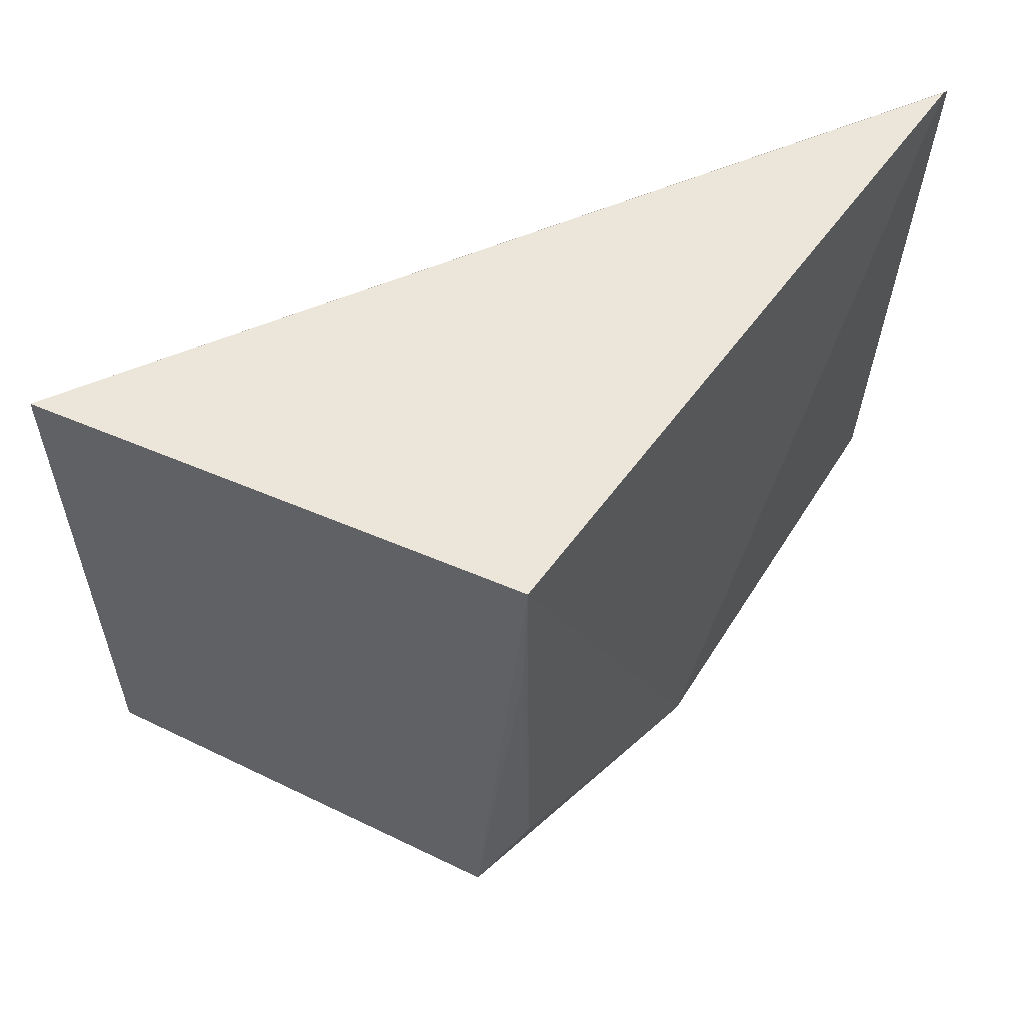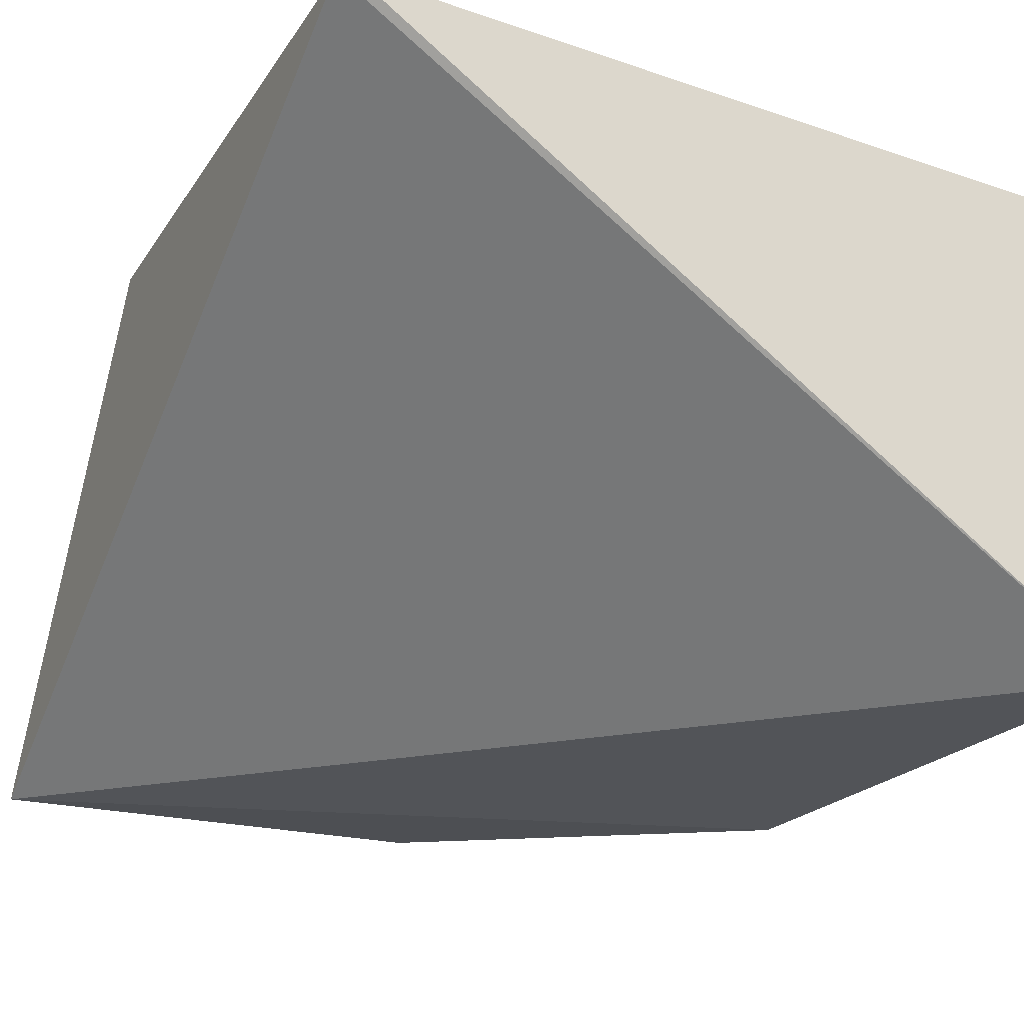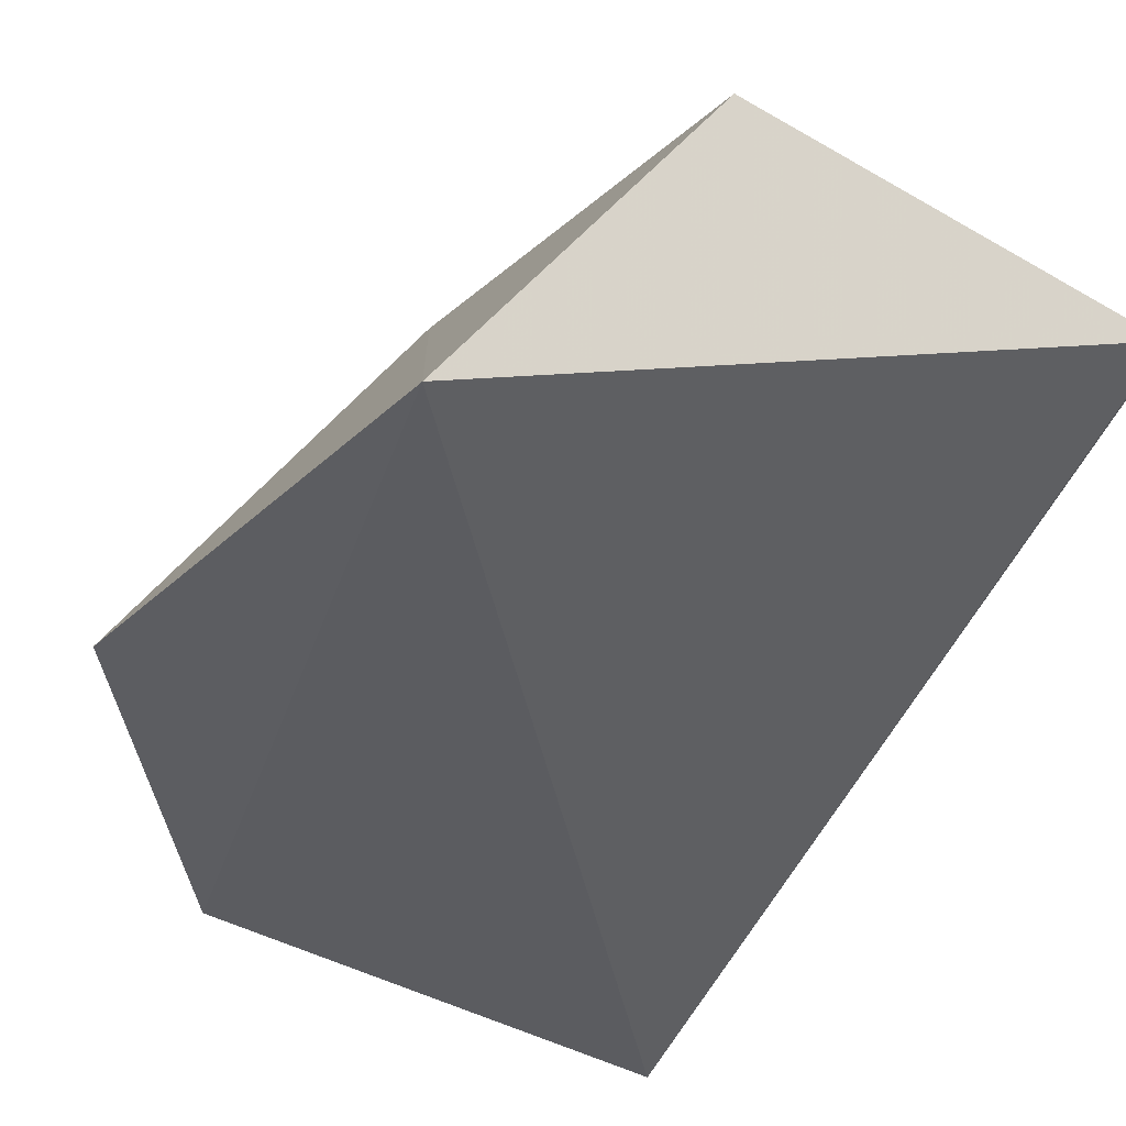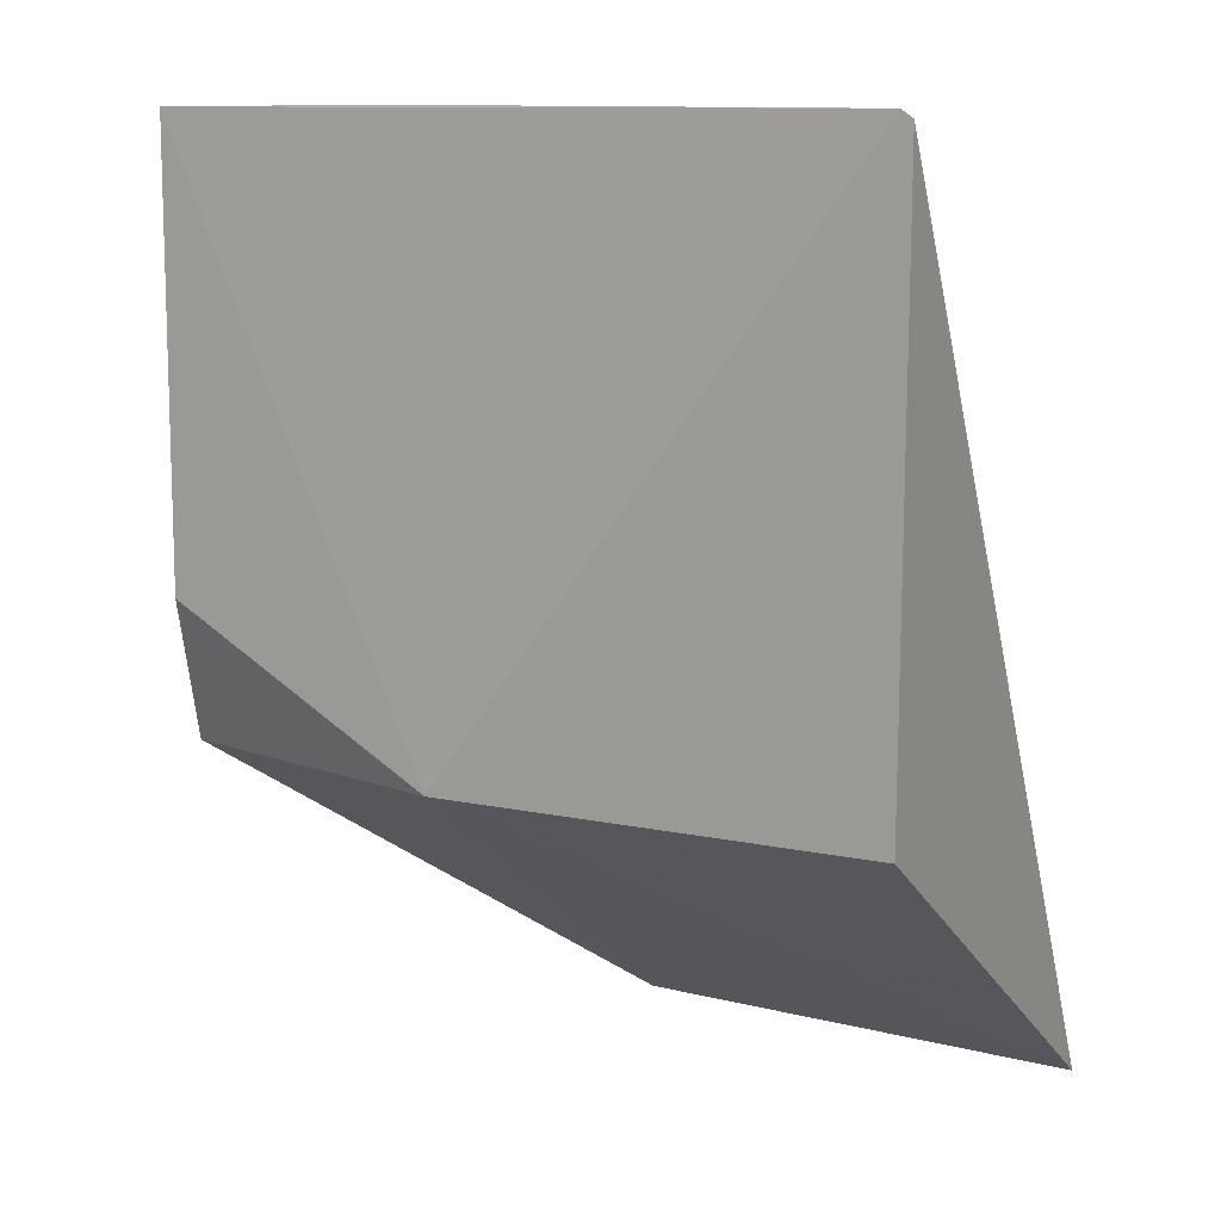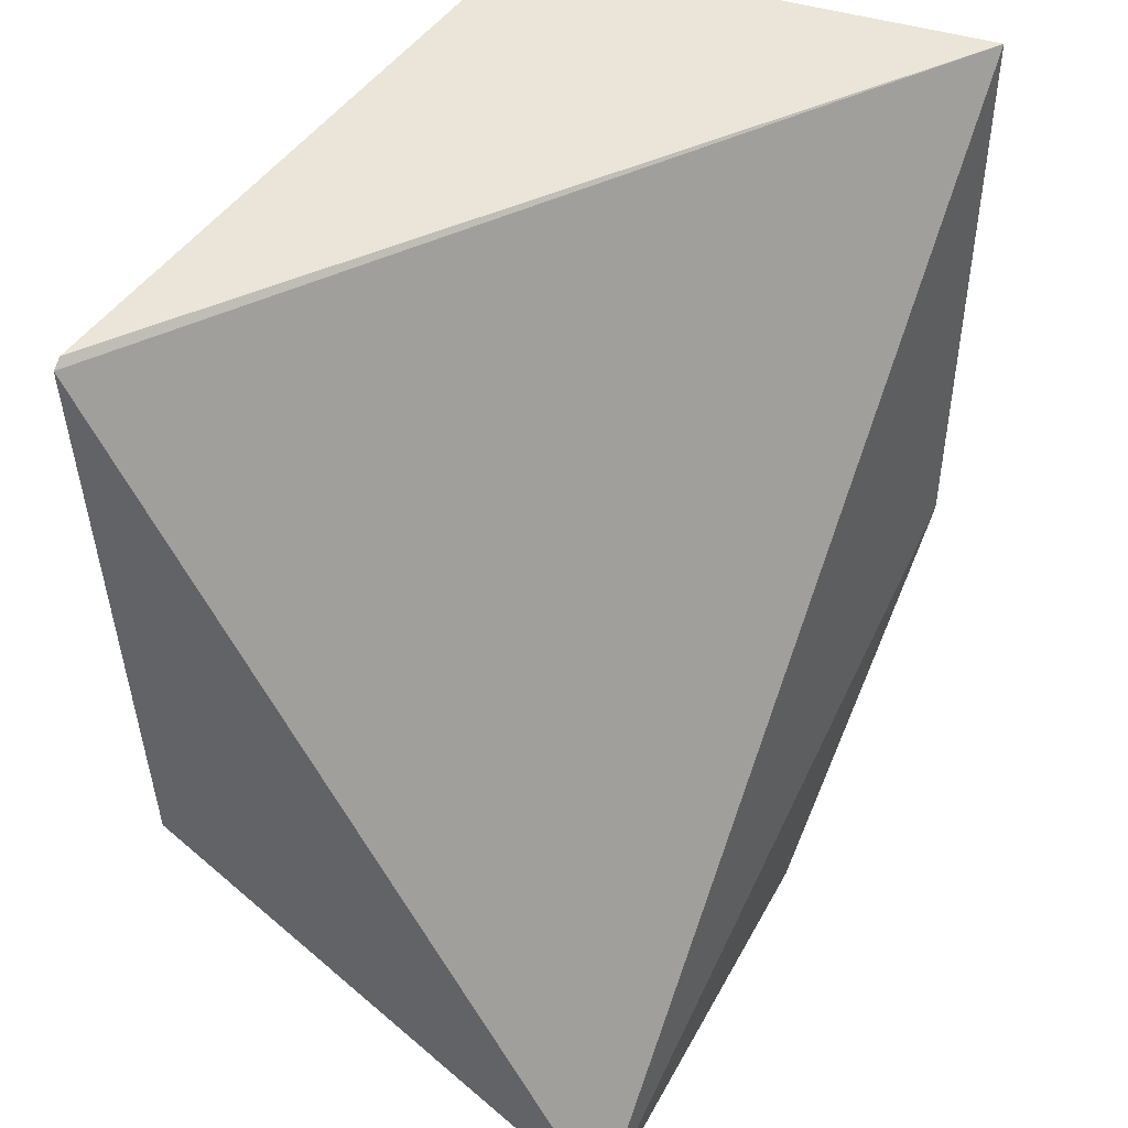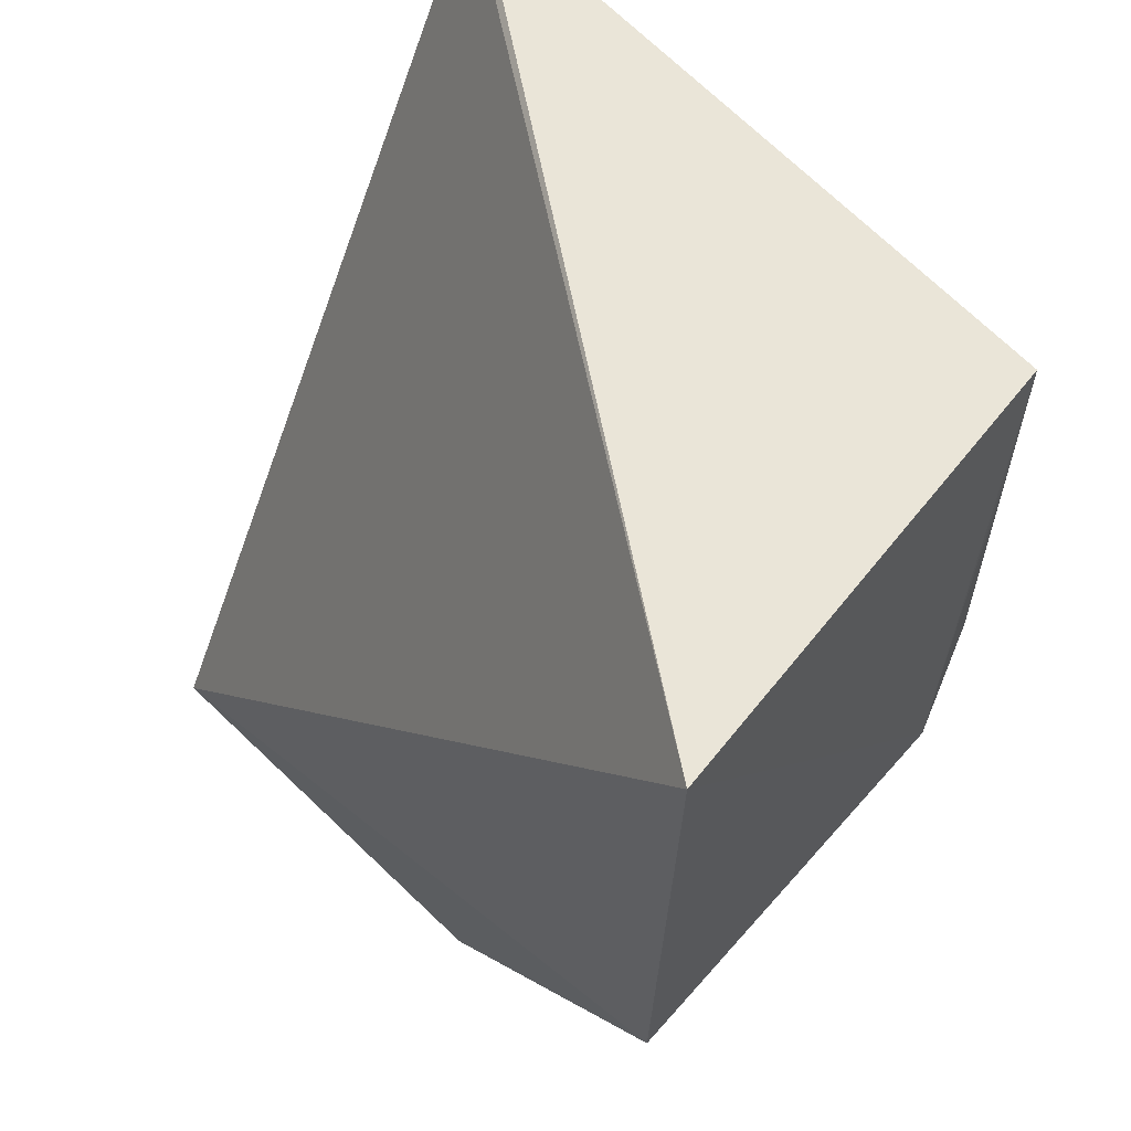
<metadata>
{"format":"obj","ext":"obj","renderer":"f3d","projection":"perspective","resolution":1024,"background":"white","views":[{"elev":55.6,"azim":-58.2,"up":"+Y"},{"elev":-22.1,"azim":153.4,"up":"+Z"},{"elev":-33.9,"azim":49.2,"up":"+Z"},{"elev":10.5,"azim":27.7,"up":"+Y"},{"elev":45.0,"azim":117.4,"up":"+Y"},{"elev":59.7,"azim":-134.6,"up":"+Y"}]}
</metadata>
<code>
v -0.1672 -0.02881 0.1283
v -0.1677 -0.05303 0.1274
v -0.1678 -0.06665 0.1074
v -0.2 -0.02845 0.1066
v -0.1973 -0.04674 0.1267
v -0.1857 -0.05285 0.1276
v -0.1974 -0.02848 0.1266
v -0.1993 -0.05276 0.1064
v -0.1677 -0.0285 0.1283
v -0.1979 -0.05272 0.1245
v -0.1974 -0.03444 0.1264
v -0.1867 -0.06598 0.1074
f 1 2 3
f 1 3 4
f 6 2 1
f 6 3 2
f 7 5 6
f 8 4 3
f 9 1 4
f 9 4 7
f 9 7 6
f 9 6 1
f 10 7 4
f 10 4 8
f 10 6 5
f 11 10 5
f 11 5 7
f 11 7 10
f 12 10 8
f 12 8 3
f 12 3 6
f 12 6 10

</code>
